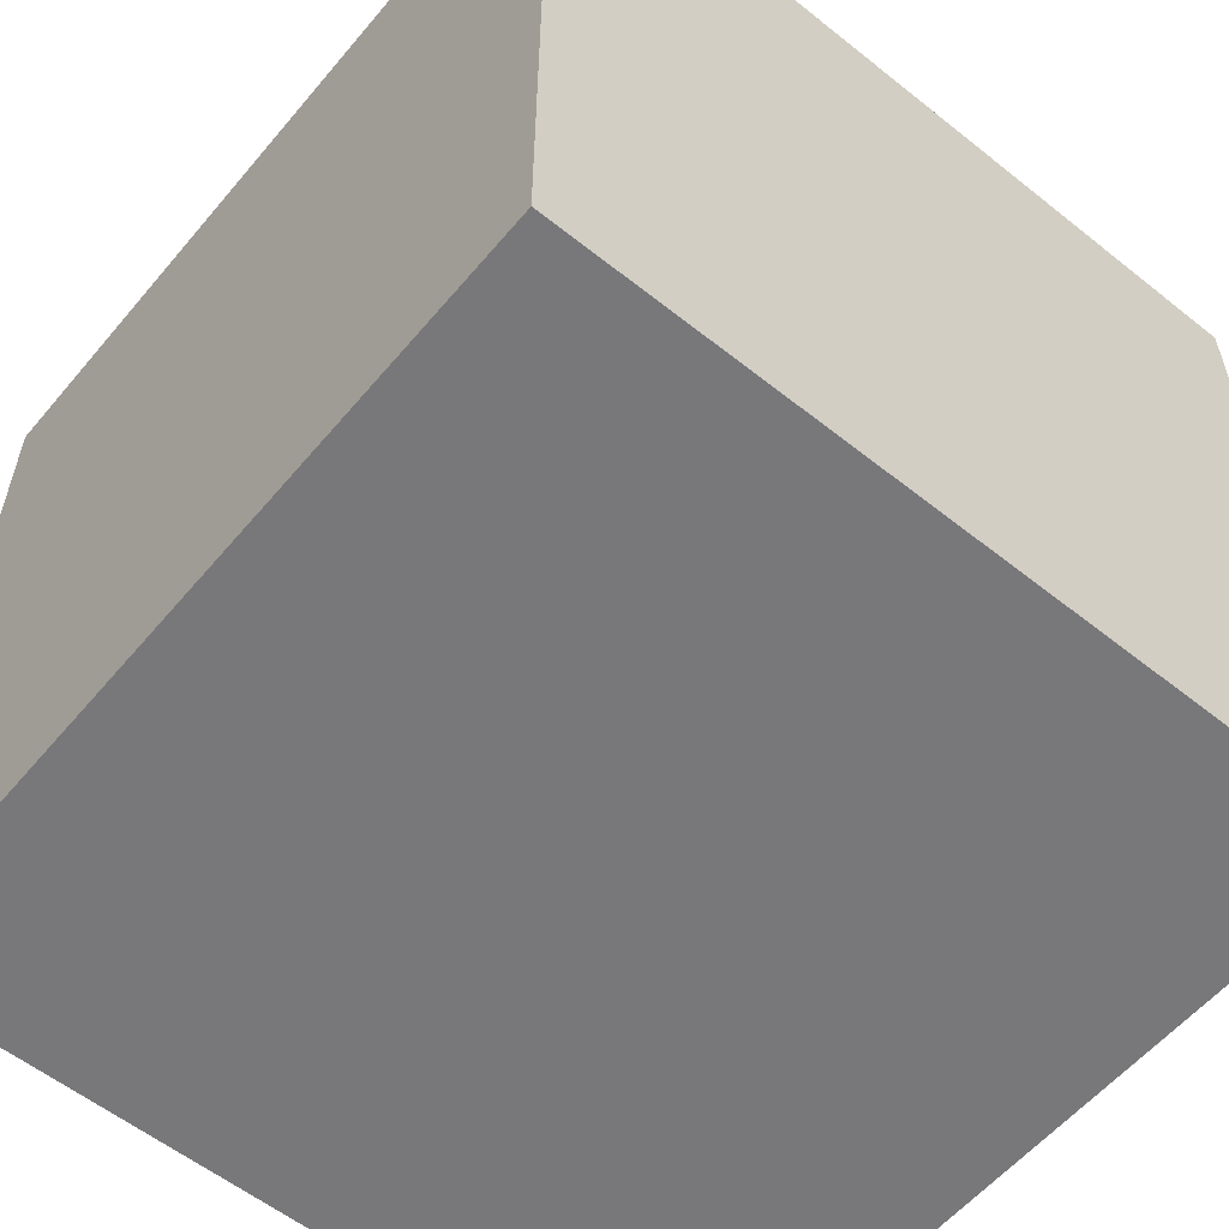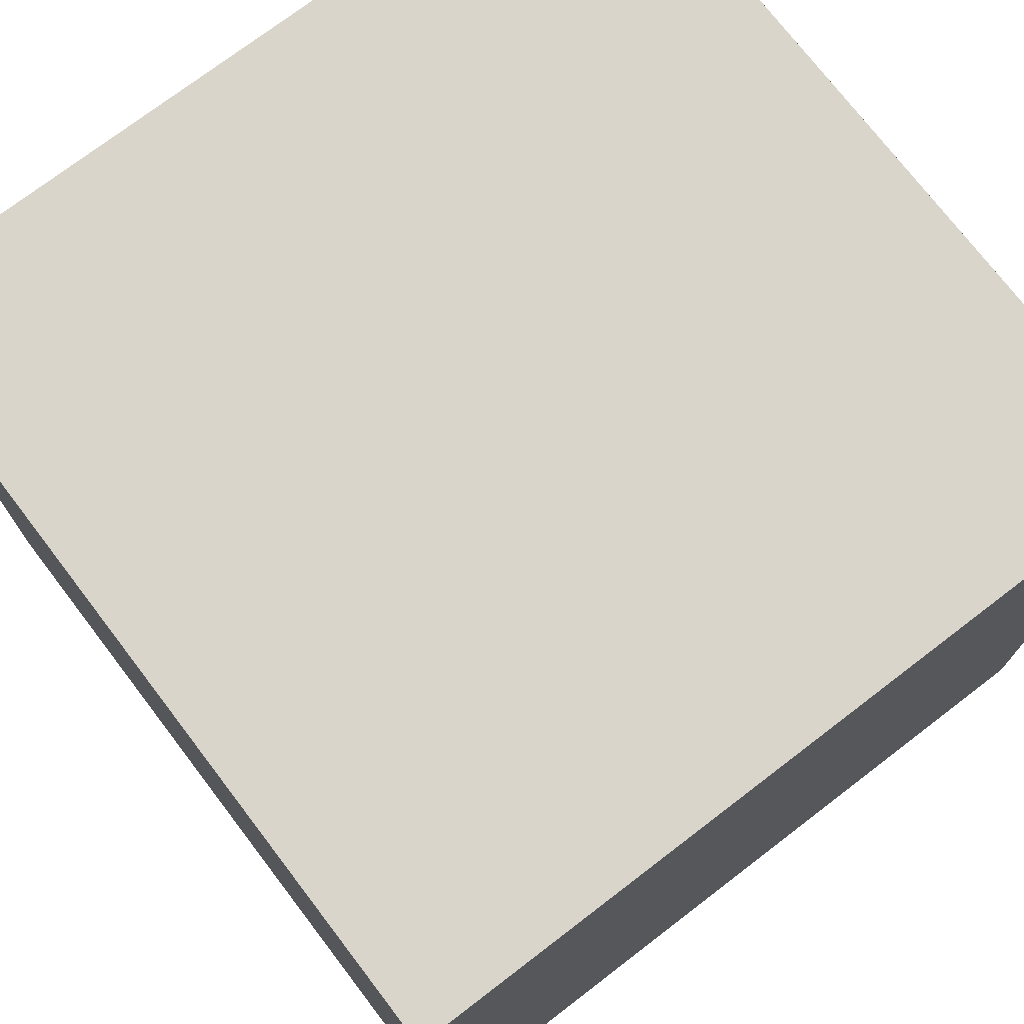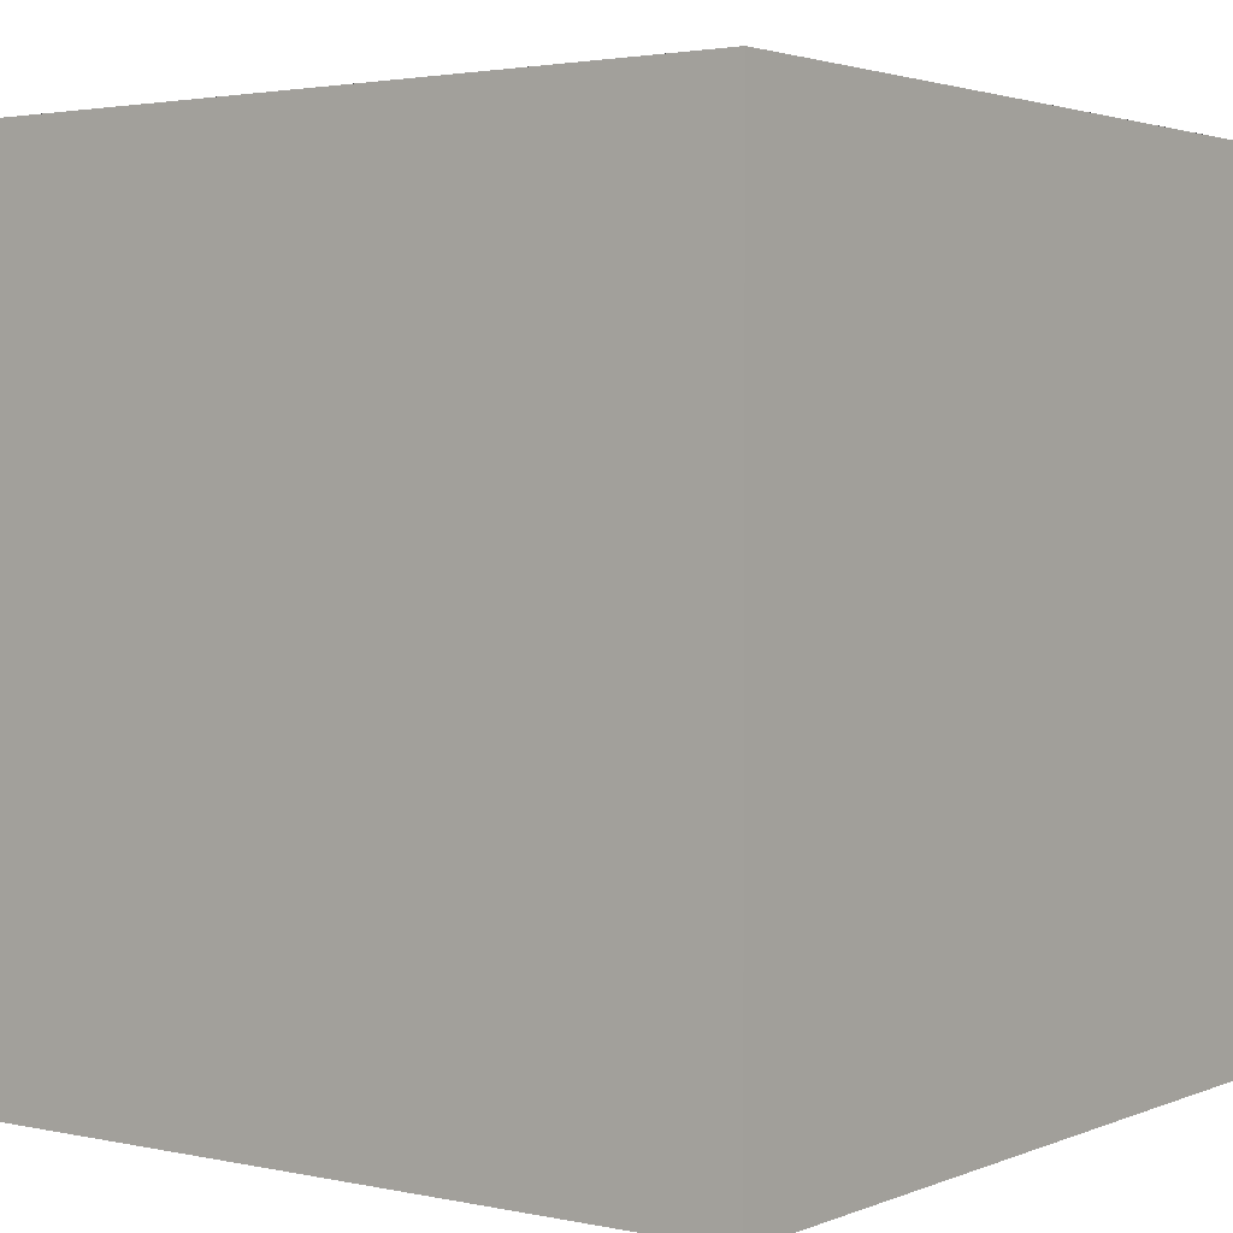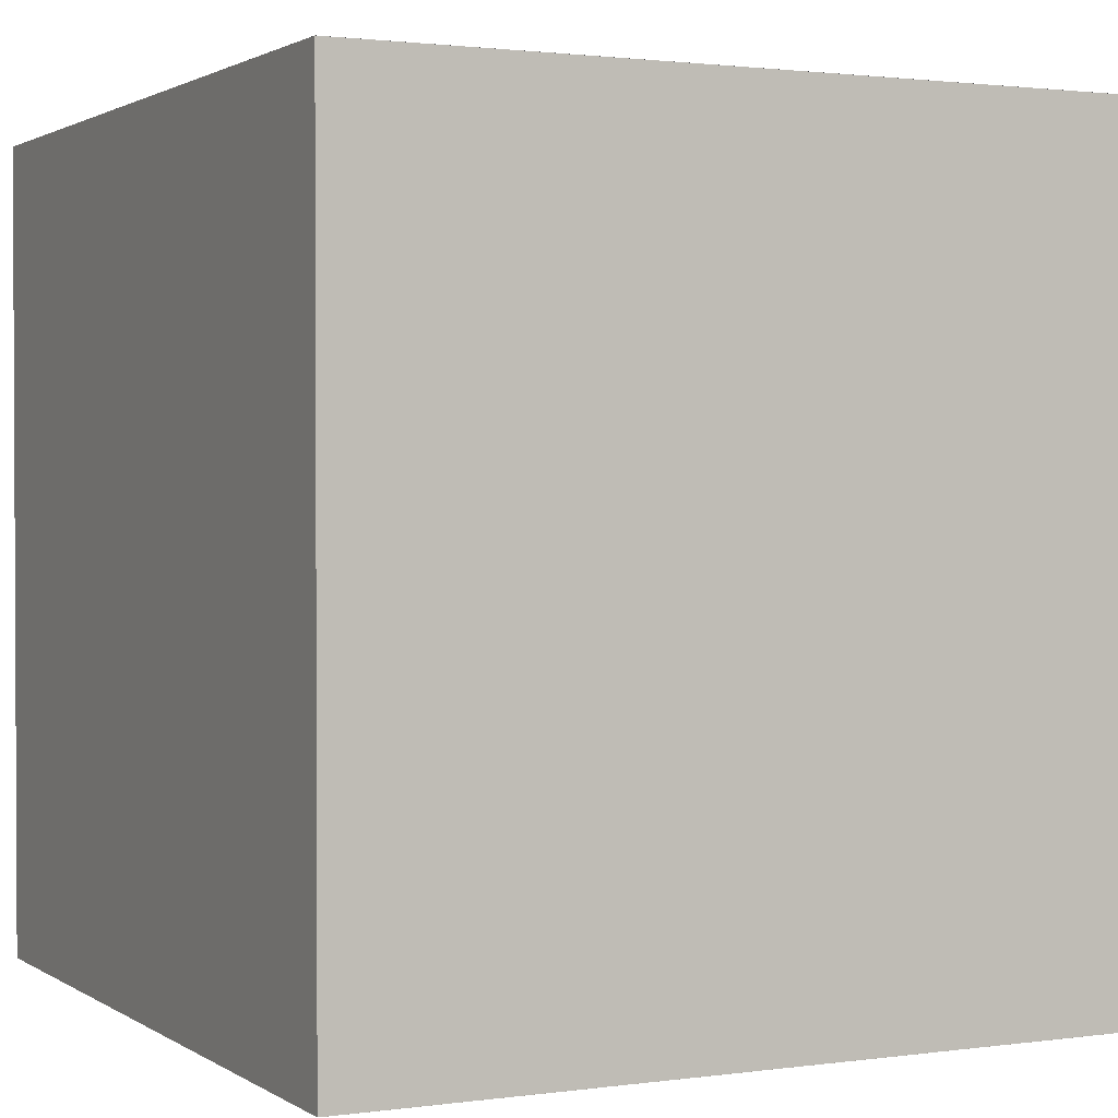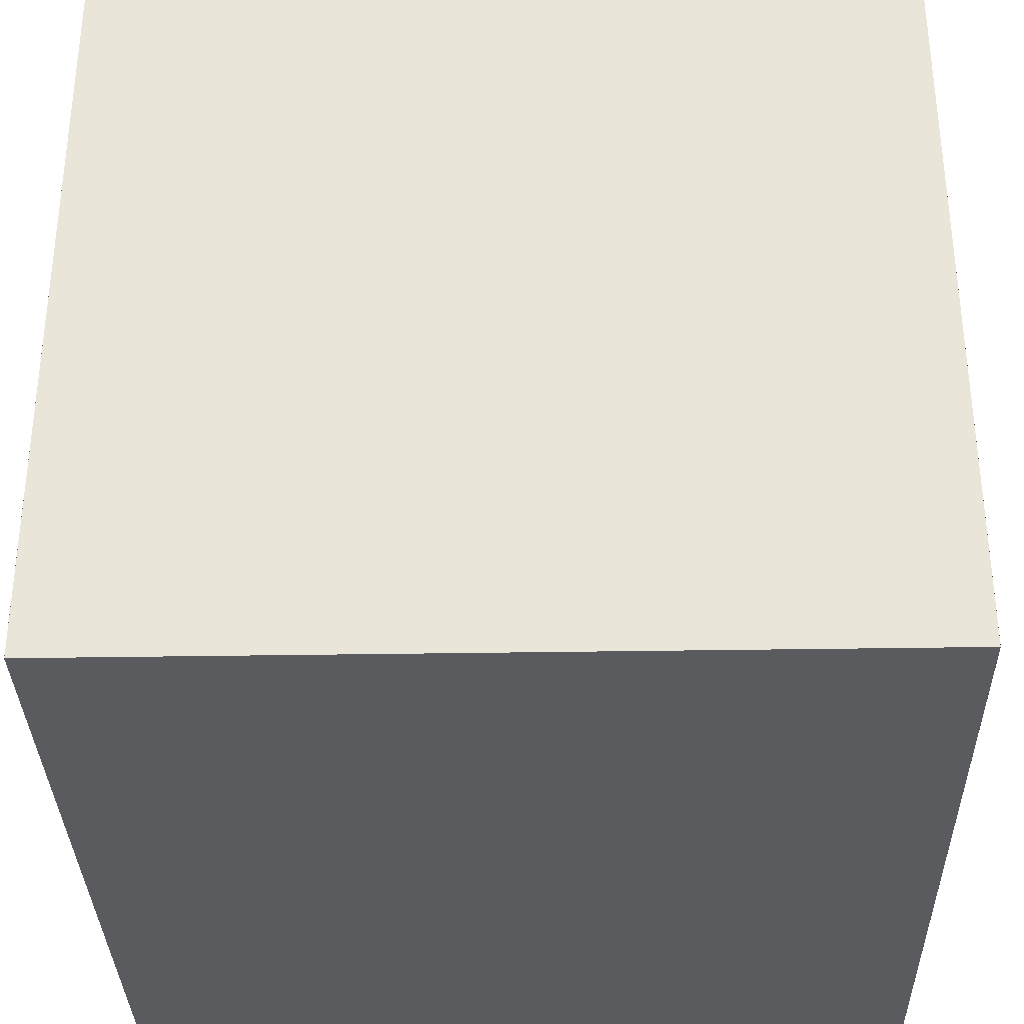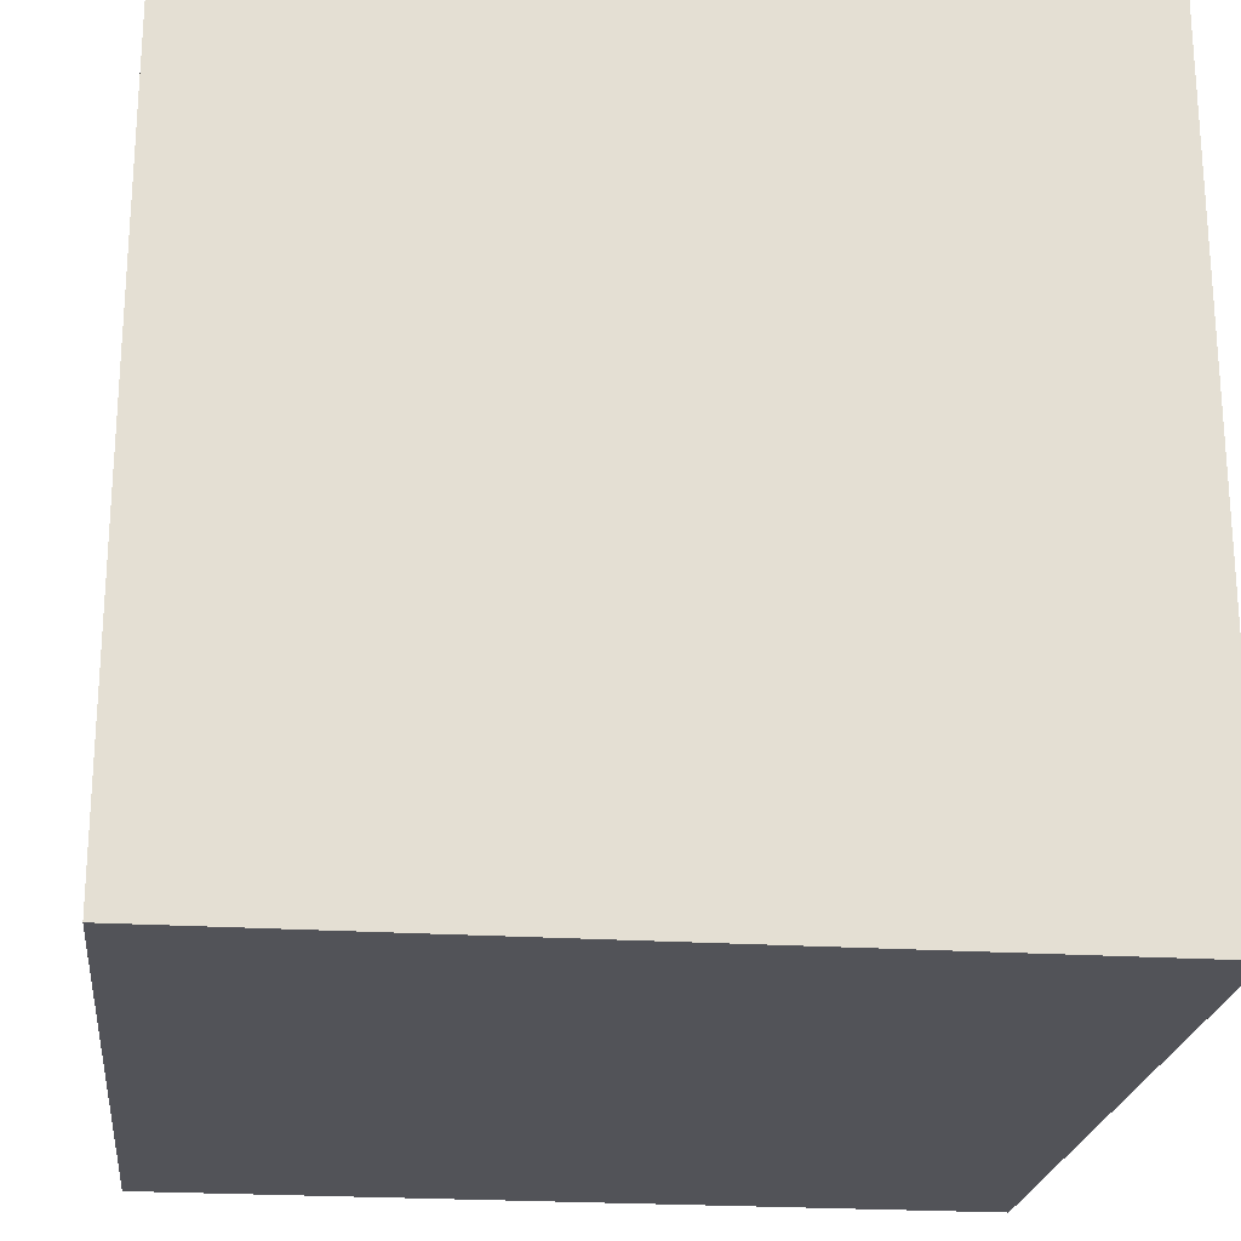
<metadata>
{"format":"obj","ext":"obj","renderer":"f3d","projection":"perspective","resolution":1024,"background":"white","views":[{"elev":-57.6,"azim":-129.6,"up":"+Y"},{"elev":74.2,"azim":52.6,"up":"+Y"},{"elev":2.5,"azim":36.4,"up":"+Y"},{"elev":1.6,"azim":153.5,"up":"+Y"},{"elev":-33.5,"azim":91.3,"up":"+Z"},{"elev":-22.7,"azim":-6.3,"up":"+Y"}]}
</metadata>
<code>
o Default
v -1 0 -1
v -1 1 -1
v -1 1 0
v -1 0 0
v 0 0 -1
v 0 1 -1
v -1 1 -1
v -1 0 -1
v -1.055e-15 0 -2.22e-16
v -1.055e-15 1 -2.22e-16
v -8.327e-16 1 -1
v -8.327e-16 0 -1
v -1 0 0
v -1 1 0
v 0 1 0
v 0 0 0
v -1 1 5e-05
v -1 1 -0.9999
v 0 1 -0.9999
v 0 1 5e-05
v -1 -7.211e-05 -1
v -1 2.789e-05 -5e-05
v 0 2.789e-05 -5e-05
v 0 -7.211e-05 -1
g Scene
f 1 3 2
f 1 4 3
f 5 7 6
f 5 8 7
f 9 11 10
f 9 12 11
f 13 15 14
f 13 16 15
f 17 19 18
f 17 20 19
f 21 23 22
f 21 24 23

</code>
